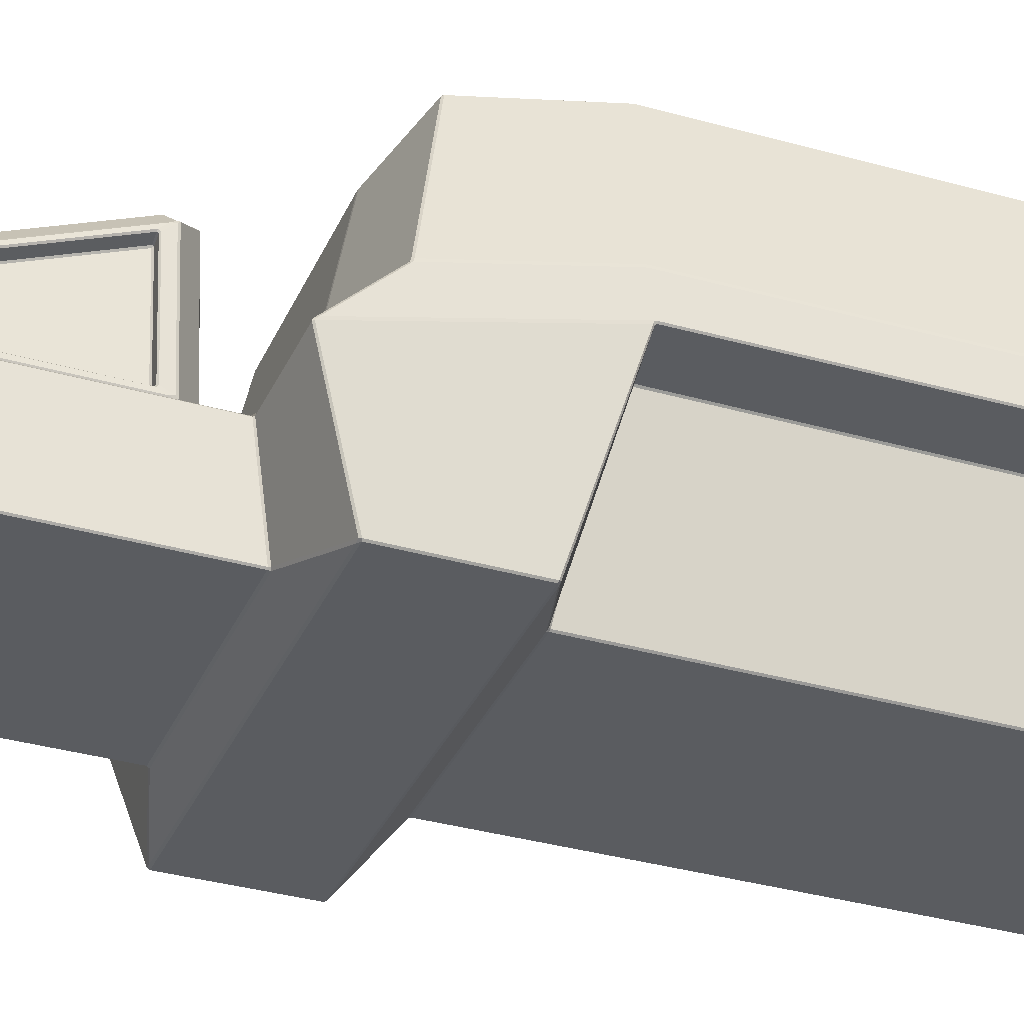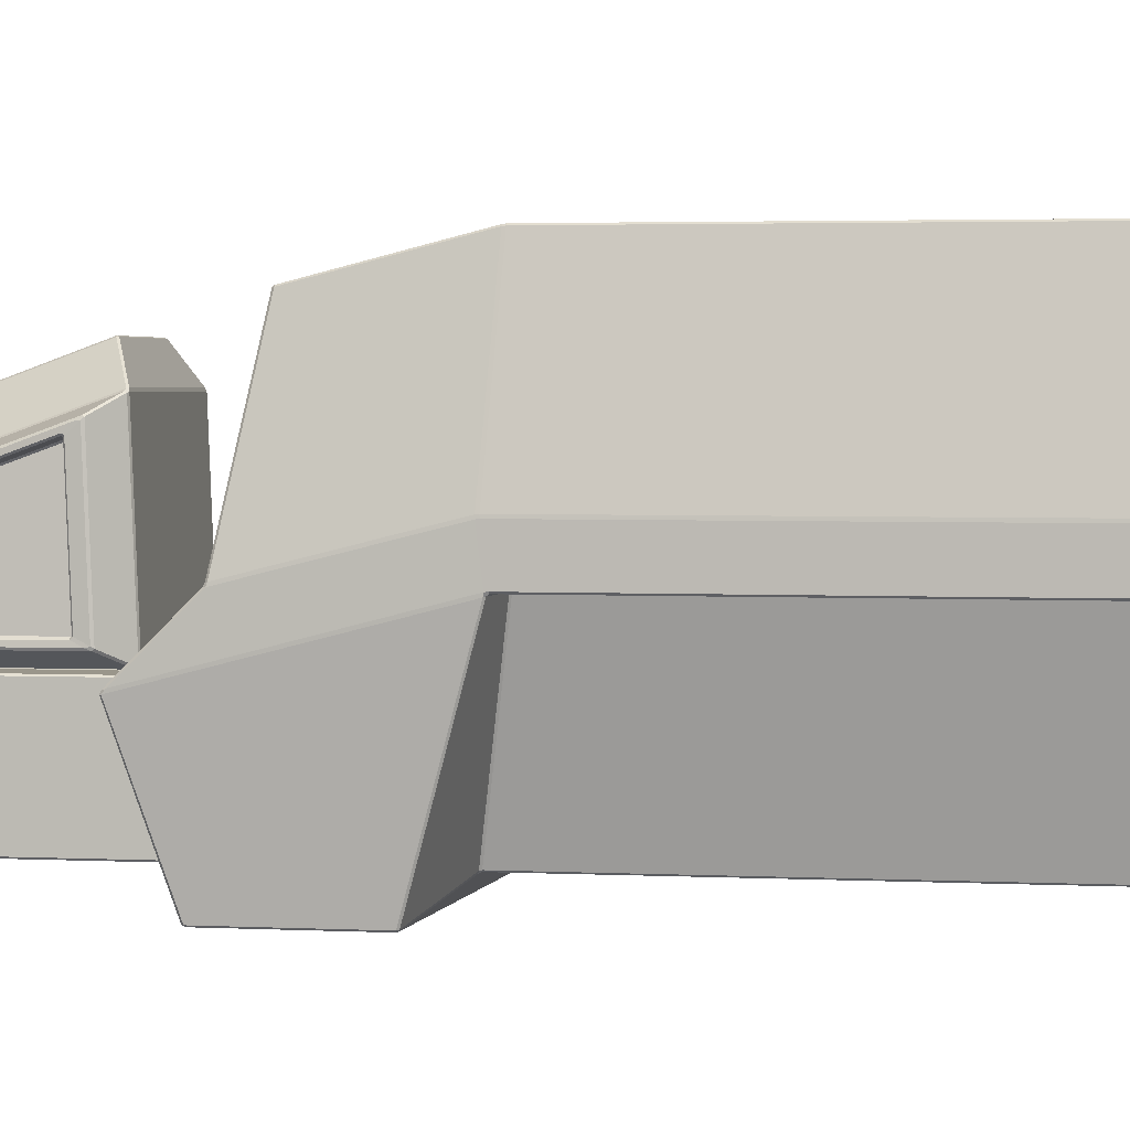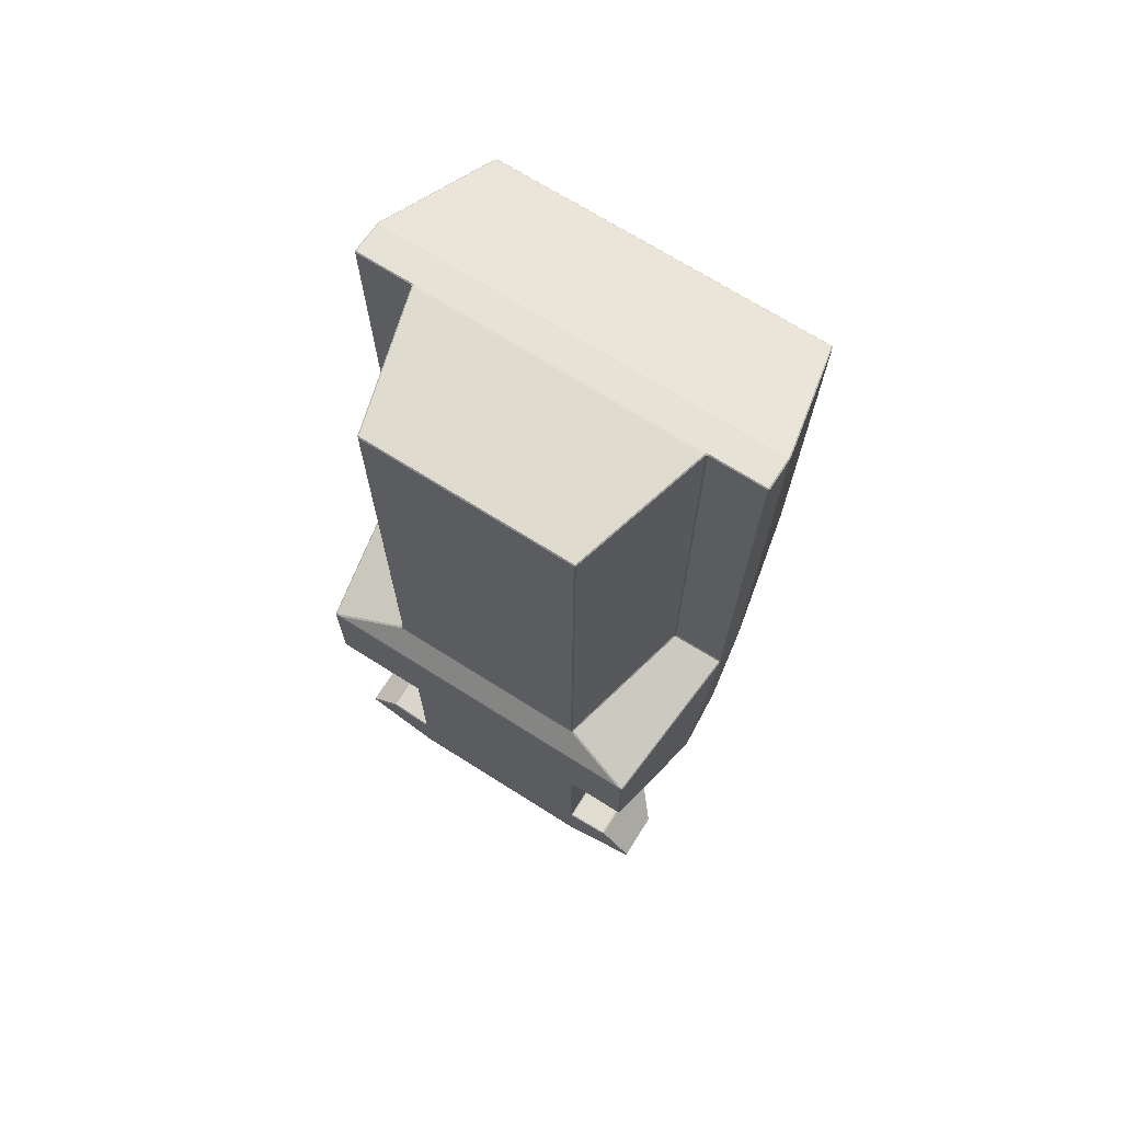
<metadata>
{"format":"obj","ext":"obj","renderer":"f3d","projection":"perspective","resolution":1024,"background":"white","views":[{"elev":-34.1,"azim":-111.3,"up":"+Y"},{"elev":2.3,"azim":-78.6,"up":"+Y"},{"elev":70.4,"azim":32.3,"up":"+Z"}]}
</metadata>
<code>
o Cube
v -1.869 1.571 -4.451
v -1.849 1.551 -4.449
v -1.865 1.537 -4.414
v -1.888 1.566 -4.425
v -2.533 3.964 -1.332
v -2.559 3.984 -1.329
v -2.554 3.964 -1.353
v -1.858 1.548 -1.74
v -1.877 1.543 -1.766
v -1.849 1.516 -1.778
v -1.833 1.529 -1.743
v -3.145 1.184 -2.156
v -3.164 1.179 -2.182
v -3.142 1.16 -2.187
v -3.062 1.173 -2.152
v -3.503 4.007 -1.362
v -3.5 3.964 -1.369
v -3.481 3.973 -1.346
v -3.483 3.992 -1.321
v -3.503 4.012 -1.323
v -1.838 1.549 7.231
v -1.858 1.548 7.211
v -1.833 1.529 7.211
v -2.512 3.964 7.231
v -2.518 4.004 7.228
v -2.558 4.004 7.228
v -2.559 3.984 7.211
v -2.533 3.964 7.211
v -3.48 3.122 -4.634
v -3.5 3.126 -4.615
v -3.503 3.178 -4.573
v -3.483 3.155 -4.626
v -3.146 1.184 -4.037
v -3.066 1.173 -4.039
v -3.142 1.16 -4.005
v -3.165 1.179 -4.01
v -1.254 3.187 -8.505
v -1.246 3.206 -8.529
v -1.222 3.209 -8.559
v -1.206 3.187 -8.56
v -1.232 3.178 -8.563
v -1.256 3.178 -8.53
v -1.889 1.571 -8.826
v -1.889 1.551 -8.846
v -1.849 1.551 -8.849
v -1.849 1.551 -8.809
v -1.869 1.571 -8.809
v -1.849 2.465 -10.02
v -1.887 2.465 -10.01
v -1.889 2.496 -9.989
v -1.849 2.495 -9.998
v -1.849 1.571 -10.02
v -1.849 1.551 -9.996
v -1.889 1.551 -9.985
v -1.887 1.571 -10.01
v -1.849 3.178 -4.673
v -1.869 3.158 -4.658
v -1.889 3.158 -4.638
v -1.889 3.193 -4.628
v -1.849 3.193 -4.628
v -1.787 3.178 -4.66
v -1.849 3.178 -8.798
v -1.776 3.178 -8.809
v -1.849 3.168 -8.846
v -1.889 3.168 -8.843
v -1.889 3.158 -8.826
v -1.869 3.158 -8.809
v -0.8968 4.517 -8.384
v -0.8769 4.496 -8.428
v -0.8788 4.475 -8.461
v -0.9044 4.454 -8.463
v -0.9263 4.46 -8.433
v -0.9265 4.488 -8.407
v -2.636 3.158 -8.718
v -2.645 3.164 -8.731
v -2.669 3.138 -8.73
v -2.636 1.571 -8.718
v -2.669 1.571 -8.73
v -2.648 1.551 -8.736
v -3.268 2.465 -9.412
v -3.273 2.475 -9.389
v -3.256 2.497 -9.4
v -3.268 1.571 -9.412
v -3.253 1.551 -9.396
v -3.273 1.571 -9.389
v -0.9671 3.486 -9.016
v -0.9428 3.455 -9.018
v -0.9878 3.425 -9.002
v -1.004 3.447 -9
v -0.7708 4.256 -8.956
v -0.79 4.287 -8.935
v -0.7641 4.307 -8.934
v -0.7394 4.281 -8.955
v -0.8526 3.564 -8.99
v -0.8375 3.545 -8.991
v -0.8506 3.526 -9.013
v -0.8752 3.558 -9.01
v -0.6986 4.168 -8.943
v -0.7154 4.184 -8.962
v -0.6838 4.209 -8.96
v -0.6737 4.187 -8.942
v -0.8318 3.523 -8.446
v -0.8375 3.505 -8.468
v -0.8526 3.524 -8.466
v -0.6781 4.125 -8.4
v -0.6986 4.128 -8.419
v -0.6737 4.147 -8.418
v -1.595 3.392 -5.376
v -1.579 3.363 -5.305
v -1.582 3.386 -5.283
v -1.596 3.406 -5.317
v -1.595 3.392 -8.182
v -1.59 3.406 -8.239
v -1.577 3.384 -8.272
v -1.579 3.363 -8.251
v -1.591 5.383 -5.464
v -1.596 5.39 -5.397
v -1.582 5.422 -5.365
v -1.577 5.437 -5.388
v -1.33 4.458 -8.105
v -1.303 4.463 -8.168
v -1.309 4.435 -8.191
v -1.329 4.43 -8.16
v -1.568 3.477 -5.516
v -1.589 3.459 -5.502
v -1.589 3.491 -5.477
v -1.568 3.497 -5.497
v -1.568 3.477 -8.039
v -1.563 3.497 -8.058
v -1.583 3.49 -8.079
v -1.589 3.459 -8.055
v -1.566 5.253 -5.587
v -1.568 5.239 -5.567
v -1.589 5.252 -5.549
v -1.585 5.278 -5.579
v -1.331 4.418 -7.968
v -1.347 4.434 -7.989
v -1.351 4.398 -8.01
v -1.334 4.392 -7.989
v -1.381 3.461 -5.504
v -1.381 3.481 -5.485
v -1.361 3.479 -5.504
v -1.381 3.461 -8.027
v -1.356 3.478 -8.025
v -1.376 3.48 -8.046
v -1.379 5.236 -5.575
v -1.359 5.213 -5.574
v -1.381 5.223 -5.555
v -1.144 4.402 -7.957
v -1.147 4.376 -7.977
v -1.13 4.38 -7.956
v -0.7281 6.143 -5.336
v -0.7617 6.13 -5.329
v -0.7411 6.132 -5.308
v -0.5095 5.366 -7.555
v -0.5129 5.345 -7.588
v -0.5414 5.347 -7.564
v -1.254 3.187 -5.009
v -1.256 3.178 -4.98
v -1.231 3.178 -4.948
v -1.216 3.198 -4.969
v -1.251 3.208 -4.982
v -1.221 5.67 -5.094
v -1.252 5.644 -5.108
v -1.251 5.632 -5.08
v -1.216 5.643 -5.067
v -1.192 5.681 -5.077
v 1.849 1.551 -4.449
v 1.869 1.571 -4.451
v 1.888 1.566 -4.425
v 1.865 1.537 -4.414
v 2.559 3.984 -1.329
v 2.533 3.964 -1.332
v 2.554 3.964 -1.353
v 1.858 1.548 -1.74
v 1.833 1.529 -1.743
v 1.849 1.516 -1.778
v 1.877 1.543 -1.766
v 3.164 1.179 -2.182
v 3.145 1.184 -2.156
v 3.062 1.173 -2.152
v 3.142 1.16 -2.187
v 3.483 3.992 -1.321
v 3.481 3.973 -1.346
v 3.5 3.964 -1.369
v 3.503 4.007 -1.362
v 3.503 4.012 -1.323
v 1.833 1.529 7.211
v 1.858 1.548 7.211
v 1.838 1.549 7.231
v 2.533 3.964 7.211
v 2.559 3.984 7.211
v 2.558 4.004 7.228
v 2.518 4.004 7.228
v 2.512 3.964 7.231
v 3.483 3.155 -4.626
v 3.503 3.178 -4.573
v 3.5 3.126 -4.615
v 3.48 3.122 -4.634
v 3.165 1.179 -4.01
v 3.142 1.16 -4.005
v 3.066 1.173 -4.039
v 3.146 1.184 -4.037
v 1.246 3.206 -8.529
v 1.254 3.187 -8.505
v 1.256 3.178 -8.53
v 1.232 3.178 -8.563
v 1.206 3.187 -8.56
v 1.222 3.209 -8.559
v 1.849 1.551 -8.809
v 1.849 1.551 -8.849
v 1.889 1.551 -8.846
v 1.889 1.571 -8.826
v 1.869 1.571 -8.809
v 1.849 2.495 -9.998
v 1.889 2.496 -9.989
v 1.887 2.465 -10.01
v 1.849 2.465 -10.02
v 1.849 1.551 -9.996
v 1.849 1.571 -10.02
v 1.887 1.571 -10.01
v 1.889 1.551 -9.985
v 1.889 3.193 -4.628
v 1.889 3.158 -4.638
v 1.869 3.158 -4.658
v 1.849 3.178 -4.673
v 1.787 3.178 -4.66
v 1.849 3.193 -4.628
v 1.889 3.158 -8.826
v 1.889 3.168 -8.843
v 1.849 3.168 -8.846
v 1.776 3.178 -8.809
v 1.849 3.178 -8.798
v 1.869 3.158 -8.809
v 0 5.681 -5.077
v -0.02 5.643 -5.067
v 0.02 5.643 -5.067
v 0 3.178 -4.948
v 0.02 3.198 -4.969
v -0.02 3.198 -4.969
v 0.9263 4.46 -8.433
v 0.9044 4.454 -8.463
v 0.8788 4.475 -8.461
v 0.8769 4.496 -8.428
v 0.8968 4.517 -8.384
v 0.9265 4.488 -8.407
v 2.645 3.164 -8.731
v 2.636 3.158 -8.718
v 2.669 3.138 -8.73
v 2.648 1.551 -8.736
v 2.669 1.571 -8.73
v 2.636 1.571 -8.718
v 3.256 2.497 -9.4
v 3.273 2.475 -9.389
v 3.268 2.465 -9.412
v 3.253 1.551 -9.396
v 3.268 1.571 -9.412
v 3.273 1.571 -9.389
v 0.9428 3.455 -9.018
v 0.9671 3.486 -9.016
v 1.004 3.447 -9
v 0.9878 3.425 -9.002
v 0.7641 4.307 -8.934
v 0.79 4.287 -8.935
v 0.7708 4.256 -8.956
v 0.7394 4.281 -8.955
v 0.8526 3.564 -8.99
v 0.8752 3.558 -9.01
v 0.8506 3.526 -9.013
v 0.8375 3.545 -8.991
v 0.6986 4.168 -8.943
v 0.6737 4.187 -8.942
v 0.6838 4.209 -8.96
v 0.7154 4.184 -8.962
v 0.8318 3.523 -8.446
v 0.8526 3.524 -8.466
v 0.8375 3.505 -8.468
v 0.6781 4.125 -8.4
v 0.6737 4.147 -8.418
v 0.6986 4.128 -8.419
v 1.579 3.363 -5.305
v 1.595 3.392 -5.376
v 1.596 3.406 -5.317
v 1.582 3.386 -5.283
v 1.59 3.406 -8.239
v 1.595 3.392 -8.182
v 1.579 3.363 -8.251
v 1.577 3.384 -8.272
v 1.577 5.437 -5.388
v 1.582 5.422 -5.365
v 1.596 5.39 -5.397
v 1.591 5.383 -5.464
v 1.329 4.43 -8.16
v 1.309 4.435 -8.191
v 1.303 4.463 -8.168
v 1.33 4.458 -8.105
v 1.589 3.459 -5.502
v 1.568 3.477 -5.516
v 1.568 3.497 -5.497
v 1.589 3.491 -5.477
v 1.583 3.49 -8.079
v 1.563 3.497 -8.058
v 1.568 3.477 -8.039
v 1.589 3.459 -8.055
v 1.568 5.239 -5.567
v 1.566 5.253 -5.587
v 1.585 5.278 -5.579
v 1.589 5.252 -5.549
v 1.331 4.418 -7.968
v 1.334 4.392 -7.989
v 1.351 4.398 -8.01
v 1.347 4.434 -7.989
v 1.361 3.479 -5.504
v 1.381 3.481 -5.485
v 1.381 3.461 -5.504
v 1.376 3.48 -8.046
v 1.356 3.478 -8.025
v 1.381 3.461 -8.027
v 1.379 5.236 -5.575
v 1.381 5.223 -5.555
v 1.359 5.213 -5.574
v 1.147 4.376 -7.977
v 1.144 4.402 -7.957
v 1.13 4.38 -7.956
v 0.7411 6.132 -5.308
v 0.7617 6.13 -5.329
v 0.7281 6.143 -5.336
v 0.5129 5.345 -7.588
v 0.5095 5.366 -7.555
v 0.5414 5.347 -7.564
v 1.231 3.178 -4.948
v 1.256 3.178 -4.98
v 1.254 3.187 -5.009
v 1.251 3.208 -4.982
v 1.216 3.198 -4.969
v 1.192 5.681 -5.077
v 1.216 5.643 -5.067
v 1.251 5.632 -5.08
v 1.252 5.644 -5.108
v 1.221 5.67 -5.094
v -3.499 4.641 -1.437
v -3.503 4.6 -1.435
v -3.503 4.605 -1.395
v -3.499 4.645 -1.397
v -3.499 4.071 -3.696
v -3.48 4.061 -3.722
v -3.483 4.028 -3.741
v -3.503 4.027 -3.711
v -2.507 4.635 7.145
v -2.548 4.635 7.145
v -2.551 4.597 7.156
v -2.511 4.597 7.156
v -1.886 3.833 -4.121
v -1.847 3.831 -4.126
v -1.849 3.795 -4.142
v -1.889 3.798 -4.138
v 3.499 4.645 -1.397
v 3.503 4.605 -1.395
v 3.503 4.6 -1.435
v 3.499 4.641 -1.437
v 3.483 4.028 -3.741
v 3.48 4.061 -3.722
v 3.499 4.071 -3.696
v 3.503 4.027 -3.711
v -3.576 4.004 7.208
v -3.556 3.984 7.211
v -3.556 4.004 7.228
v -3.572 4.637 7.123
v -3.576 4.597 7.136
v -3.556 4.597 7.156
v -3.552 4.635 7.145
v 2.548 4.635 7.145
v 2.507 4.635 7.145
v 2.511 4.597 7.156
v 2.551 4.597 7.156
v 1.886 3.833 -4.121
v 1.889 3.798 -4.138
v 1.849 3.795 -4.142
v 1.847 3.831 -4.126
v 3.556 3.984 7.211
v 3.576 4.004 7.208
v 3.556 4.004 7.228
v 3.576 4.597 7.136
v 3.572 4.637 7.123
v 3.552 4.635 7.145
v 3.556 4.597 7.156
v 1.628 6.334 -3.594
v 1.623 6.308 -3.62
v 1.583 6.305 -3.625
v 1.585 6.331 -3.602
v 3.005 6.51 -3.254
v 2.986 6.503 -3.279
v 2.981 6.528 -3.256
v 2.15 6.997 6.054
v 2.191 6.997 6.054
v 2.188 7.015 6.025
v 2.148 7.015 6.025
v 2.109 7.015 -1.286
v 2.149 7.016 -1.285
v 2.145 7.01 -1.325
v 2.104 7.01 -1.325
v 3.005 7.003 -1.279
v 3.005 6.997 -1.319
v 2.981 7.018 -1.317
v 2.981 7.022 -1.278
v -3.005 6.997 -1.319
v -3.005 7.003 -1.279
v -2.981 7.022 -1.278
v -2.981 7.018 -1.317
v -3.005 6.51 -3.254
v -2.981 6.528 -3.256
v -2.986 6.503 -3.279
v -2.145 7.01 -1.325
v -2.149 7.016 -1.285
v -2.109 7.015 -1.286
v -2.104 7.01 -1.325
v -2.15 6.997 6.054
v -2.148 7.015 6.025
v -2.188 7.015 6.025
v -2.191 6.997 6.054
v -1.628 6.334 -3.594
v -1.585 6.331 -3.602
v -1.583 6.305 -3.625
v -1.623 6.308 -3.62
v 3.047 6.997 6.054
v 3.068 6.996 6.032
v 3.043 7.015 6.025
v -3.068 6.996 6.032
v -3.047 6.997 6.054
v -3.043 7.015 6.025
f 5 8 22 28
f 35 201 182 14
f 101 272 279 107
f 161 240 236 166
f 19 6 27 366
f 11 176 188 23
f 217 255 257 221
f 210 168 2 46
f 227 331 238 160 61
f 239 335 337 237
f 54 44 79 84
f 43 66 74 77
f 39 71 91 89
f 3 171 202 34
f 93 266 273 100
f 156 328 244 69
f 86 90 99 97
f 53 219 211 45
f 48 218 220 52
f 64 231 215 51
f 96 269 259 87
f 94 98 106 104
f 88 262 208 40
f 205 287 281 333
f 286 304 297 282
f 70 243 263 92
f 112 108 125 131
f 103 277 270 95
f 111 117 134 126
f 123 113 130 138
f 159 42 62 56
f 41 207 232 63
f 139 129 145 150
f 162 165 118 110
f 128 124 140 143
f 116 120 137 135
f 155 152 327 329
f 132 136 149 146
f 127 133 148 141
f 164 73 121 119
f 169 214 234 225
f 173 191 189 175
f 213 252 248 229
f 235 336 325 154 167
f 339 289 295 246
f 222 256 250 212
f 245 330 326 340
f 260 268 274 265
f 230 247 253 216
f 334 284 290 338
f 332 226 233 206
f 303 318 315 298
f 372 385 425 395
f 209 261 264 242
f 293 311 301 285
f 292 307 312 296
f 299 314 320 305
f 310 322 316 302
f 251 258 254 249
f 306 319 323 309
f 345 341 406 410
f 241 294 288 204
f 353 346 412 424
f 49 55 83 80
f 72 38 114 122
f 78 76 81 85
f 37 158 109 115
f 181 177 10 15
f 362 376 388 392
f 65 50 82 75
f 21 190 195 24
f 283 300 308 291
f 267 276 280 271
f 68 163 153 157
f 1 57 67 47
f 183 380 192 172
f 379 354 423 389
f 411 409 413 421
f 414 408 430 419
f 399 396 427 405
f 384 357 402 426
f 371 350 420 429
f 344 368 428 407
f 349 373 394 417
f 360 363 391 403
f 393 387 400 404
f 418 397 398 415
f 422 416 401 390
f 1 2 3 4
f 5 6 7
f 8 9 10 11
f 12 13 14 15
f 16 17 18 19 20
f 21 22 23
f 24 25 26 27 28
f 29 30 31 32
f 33 34 35 36
f 37 38 39 40 41 42
f 43 44 45 46 47
f 48 49 50 51
f 52 53 54 55
f 56 57 58 59 60 61
f 62 63 64 65 66 67
f 68 69 70 71 72 73
f 74 75 76
f 77 78 79
f 80 81 82
f 83 84 85
f 86 87 88 89
f 90 91 92 93
f 94 95 96 97
f 98 99 100 101
f 102 103 104
f 105 106 107
f 108 109 110 111
f 112 113 114 115
f 116 117 118 119
f 120 121 122 123
f 124 125 126 127
f 128 129 130 131
f 132 133 134 135
f 136 137 138 139
f 140 141 142
f 143 144 145
f 146 147 148
f 149 150 151
f 152 153 154
f 155 156 157
f 158 159 160 161 162
f 163 164 165 166 167
f 168 169 170 171
f 172 173 174
f 175 176 177 178
f 179 180 181 182
f 183 184 185 186 187
f 188 189 190
f 191 192 193 194 195
f 196 197 198 199
f 200 201 202 203
f 204 205 206 207 208 209
f 210 211 212 213 214
f 215 216 217 218
f 219 220 221 222
f 223 224 225 226 227 228
f 229 230 231 232 233 234
f 235 236 237
f 238 239 240
f 241 242 243 244 245 246
f 247 248 249
f 250 251 252
f 253 254 255
f 256 257 258
f 259 260 261 262
f 263 264 265 266
f 267 268 269 270
f 271 272 273 274
f 275 276 277
f 278 279 280
f 281 282 283 284
f 285 286 287 288
f 289 290 291 292
f 293 294 295 296
f 297 298 299 300
f 301 302 303 304
f 305 306 307 308
f 309 310 311 312
f 313 314 315
f 316 317 318
f 319 320 321
f 322 323 324
f 325 326 327
f 328 329 330
f 331 332 333 334 335
f 336 337 338 339 340
f 341 342 343 344
f 345 346 347 348
f 349 350 351 352
f 353 354 355 356
f 357 358 359 360
f 361 362 363 364
f 365 366 367
f 368 369 370 371
f 372 373 374 375
f 376 377 378 379
f 380 381 382
f 383 384 385 386
f 387 388 389 390
f 391 392 393
f 394 395 396 397
f 398 399 400 401
f 402 403 404 405
f 406 407 408 409
f 410 411 412
f 413 414 415 416
f 417 418 419 420
f 421 422 423 424
f 425 426 427
f 428 429 430
f 29 33 36 30
f 16 31 30 17
f 12 18 17 13
f 35 14 13 36
f 8 5 7 9
f 15 10 9 12
f 6 19 18 7
f 21 24 28 22
f 22 8 11 23
f 27 6 5 28
f 56 62 67 57
f 57 1 4 58
f 58 29 32 59
f 33 4 3 34
f 66 43 47 67
f 46 2 1 47
f 48 52 55 49
f 64 51 50 65
f 53 45 44 54
f 158 37 42 159
f 160 238 240 161
f 61 160 159 56
f 41 63 62 42
f 163 68 73 164
f 166 236 235 167
f 38 72 71 39
f 161 166 165 162
f 76 78 77 74
f 80 83 85 81
f 75 82 81 76
f 84 79 78 85
f 49 80 82 50
f 74 66 65 75
f 79 44 43 77
f 83 55 54 84
f 89 91 90 86
f 91 71 70 92
f 39 89 88 40
f 97 99 98 94
f 93 100 99 90
f 96 87 86 97
f 104 106 105 102
f 106 98 101 107
f 103 95 94 104
f 108 112 115 109
f 119 121 120 116
f 113 123 122 114
f 110 118 117 111
f 72 122 121 73
f 118 165 164 119
f 109 158 162 110
f 114 38 37 115
f 124 128 131 125
f 135 137 136 132
f 129 139 138 130
f 126 134 133 127
f 111 126 125 108
f 130 113 112 131
f 116 135 134 117
f 123 138 137 120
f 142 144 143 140
f 146 149 151 147
f 144 151 150 145
f 141 148 147 142
f 132 146 148 133
f 140 124 127 141
f 139 150 149 136
f 128 143 145 129
f 152 155 157 153
f 68 157 156 69
f 167 154 153 163
f 239 237 236 240
f 214 169 168 210
f 223 196 199 224
f 174 184 183 172
f 234 214 213 229
f 179 185 184 180
f 187 381 380 183
f 178 174 173 175
f 180 178 177 181
f 224 170 169 225
f 225 234 233 226
f 188 176 175 189
f 191 173 172 192
f 258 251 250 256
f 198 200 203 199
f 209 242 241 204
f 202 171 170 203
f 222 212 211 219
f 249 254 253 247
f 230 216 215 231
f 206 233 232 207
f 226 332 331 227
f 254 258 257 255
f 248 252 251 249
f 376 362 361 377
f 371 429 428 368
f 252 213 212 250
f 402 357 360 403
f 263 243 242 264
f 275 278 280 276
f 267 271 274 268
f 268 260 259 269
f 208 262 261 209
f 256 222 221 257
f 260 265 264 261
f 265 274 273 266
f 288 294 293 285
f 292 296 295 289
f 276 267 270 277
f 287 205 204 288
f 284 334 333 281
f 246 295 294 241
f 282 297 300 283
f 299 305 308 300
f 306 309 312 307
f 291 308 307 292
f 316 322 324 317
f 321 324 323 319
f 296 312 311 293
f 315 318 317 313
f 359 364 363 360
f 304 286 285 301
f 314 299 298 315
f 340 326 325 336
f 244 328 330 245
f 302 316 318 303
f 313 321 320 314
f 305 320 319 306
f 309 323 322 310
f 326 330 329 327
f 216 253 255 217
f 341 345 348 342
f 362 392 391 363
f 420 350 349 417
f 356 347 346 353
f 186 359 358 187
f 386 382 381 383
f 377 223 228 378
f 385 372 375 386
f 192 380 382 193
f 351 26 25 352
f 374 194 193 375
f 20 343 342 16
f 347 32 31 348
f 364 197 196 361
f 355 60 59 356
f 369 365 367 370
f 26 367 366 27
f 370 351 350 371
f 19 366 365 20
f 343 369 368 344
f 200 179 182 201
f 185 198 197 186
f 189 191 195 190
f 339 246 245 340
f 334 338 337 335
f 332 206 205 333
f 217 221 220 218
f 247 230 229 248
f 283 291 290 284
f 279 272 271 280
f 281 287 286 282
f 289 339 338 290
f 297 304 303 298
f 301 311 310 302
f 357 384 383 358
f 336 235 237 337
f 95 270 269 96
f 335 239 238 331
f 107 279 278 105
f 102 275 277 103
f 100 273 272 101
f 92 263 266 93
f 60 228 227 61
f 23 188 190 21
f 155 329 328 156
f 51 215 218 48
f 69 244 243 70
f 40 208 207 41
f 63 232 231 64
f 87 259 262 88
f 154 325 327 152
f 194 25 24 195
f 354 379 378 355
f 201 35 34 202
f 14 182 181 15
f 10 177 176 11
f 171 3 2 168
f 210 46 45 211
f 219 53 52 220
f 372 395 394 373
f 373 349 352 374
f 387 393 392 388
f 396 399 398 397
f 399 405 404 400
f 403 391 393 404
f 409 411 410 406
f 413 409 408 414
f 418 415 414 419
f 424 412 411 421
f 427 396 395 425
f 429 420 419 430
f 407 428 430 408
f 405 427 426 402
f 422 390 389 423
f 401 416 415 398
f 397 418 417 394
f 406 341 344 407
f 379 389 388 376
f 353 424 423 354
f 345 410 412 346
f 425 385 384 426
f 416 422 421 413
f 390 401 400 387
f 144 142 147 151
f 317 324 321 313
f 105 278 275 102
f 31 16 342 348
f 224 199 203 170
f 9 7 18 12
f 375 193 382 386
f 60 355 378 228
f 383 381 187 358
f 351 370 367 26
f 178 180 184 174
f 223 377 361 196
f 59 32 347 356
f 369 343 20 365
f 13 17 30 36
f 25 194 374 352
f 179 200 198 185
f 197 364 359 186
f 58 4 33 29

</code>
